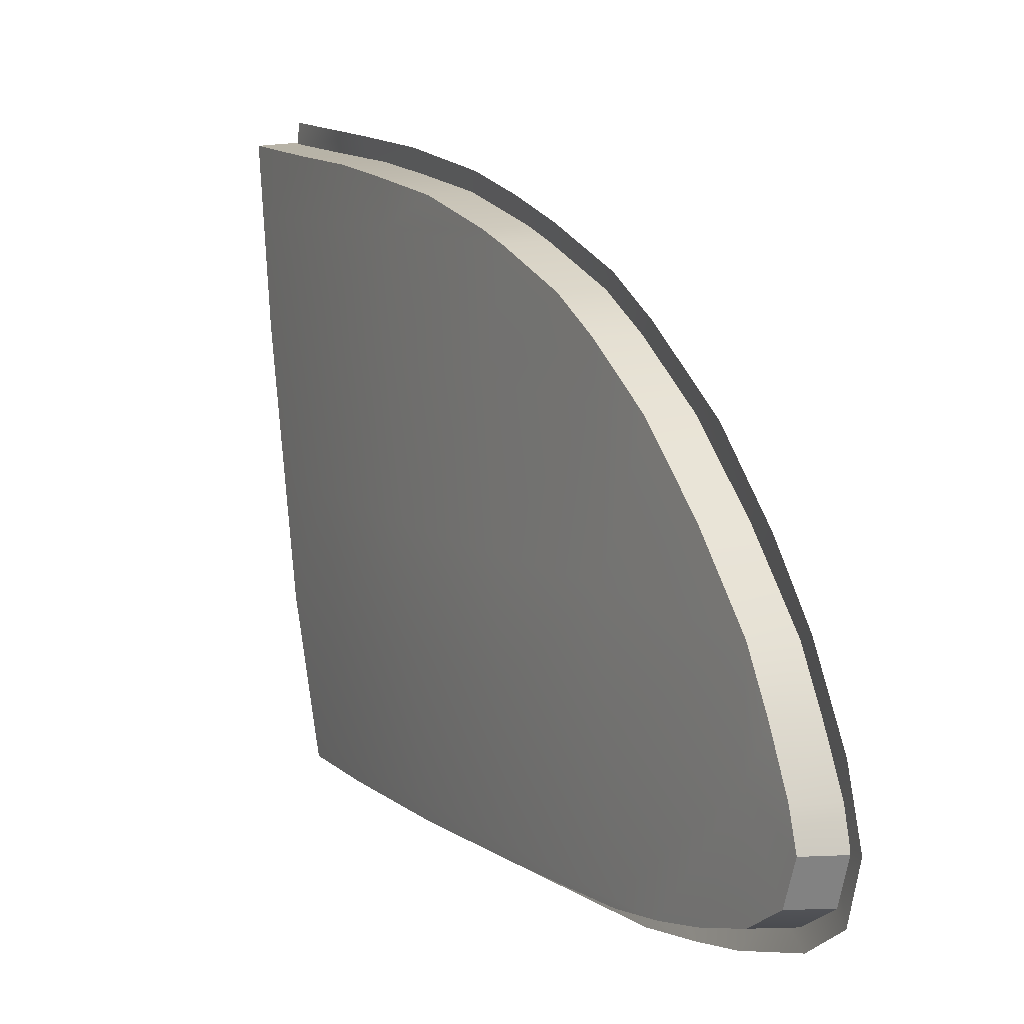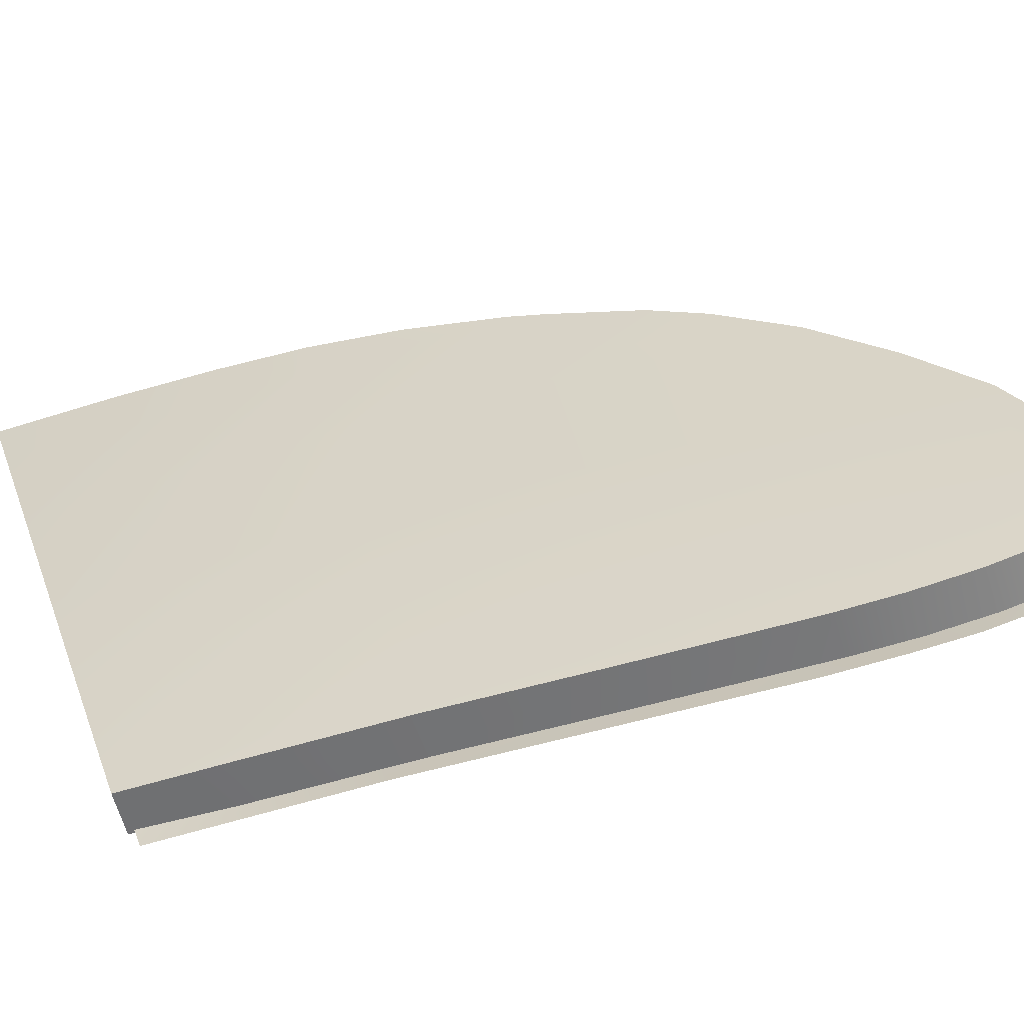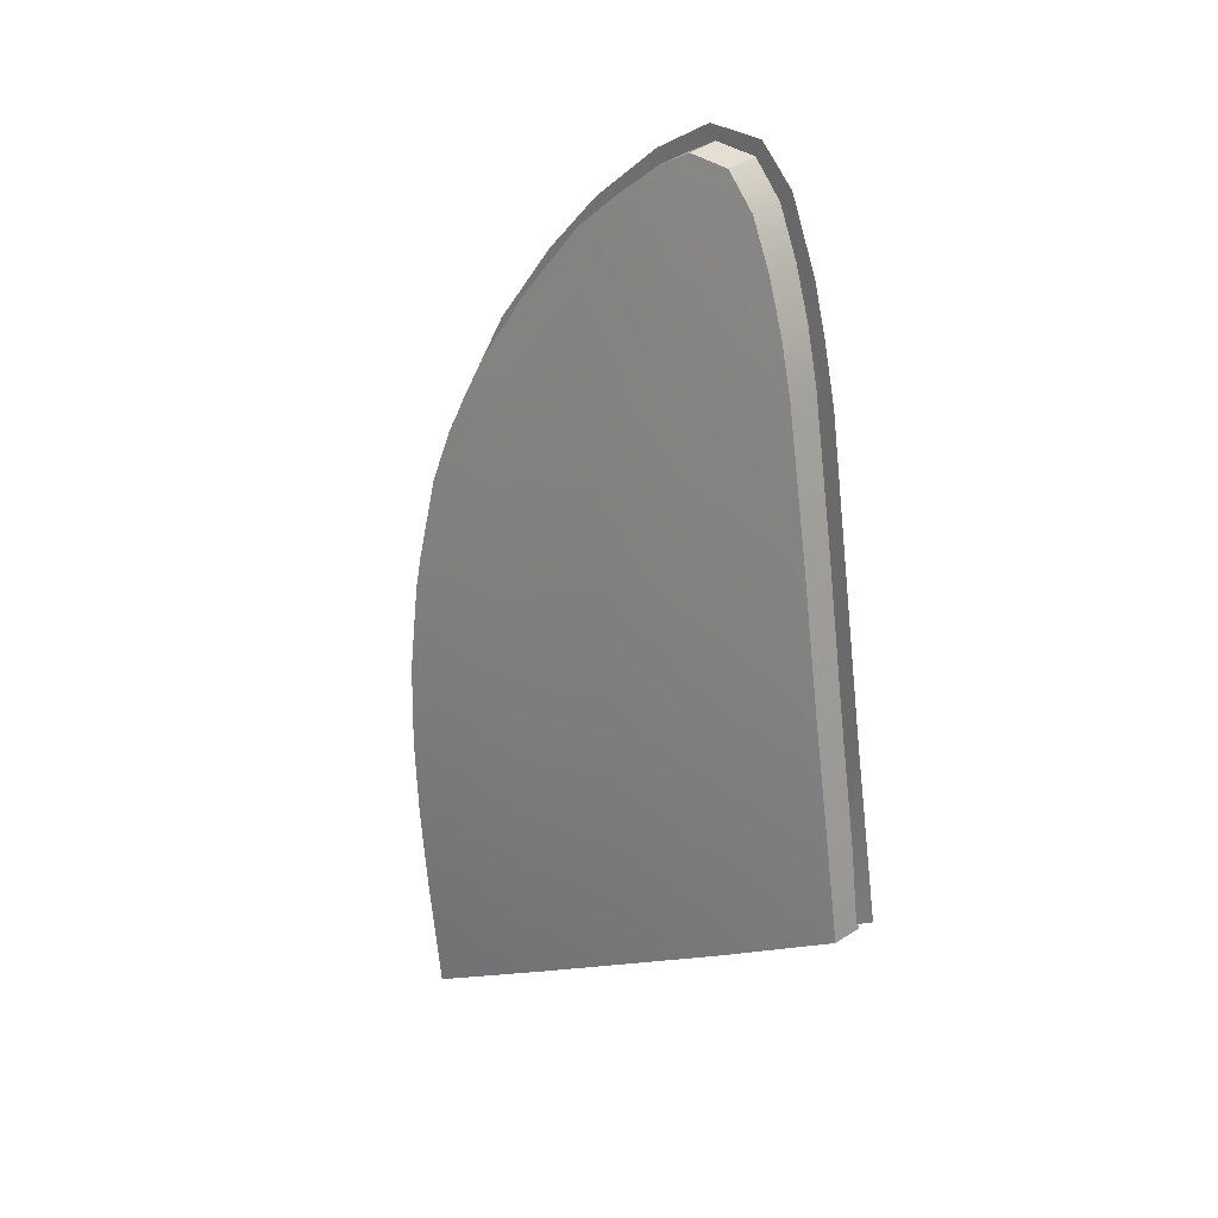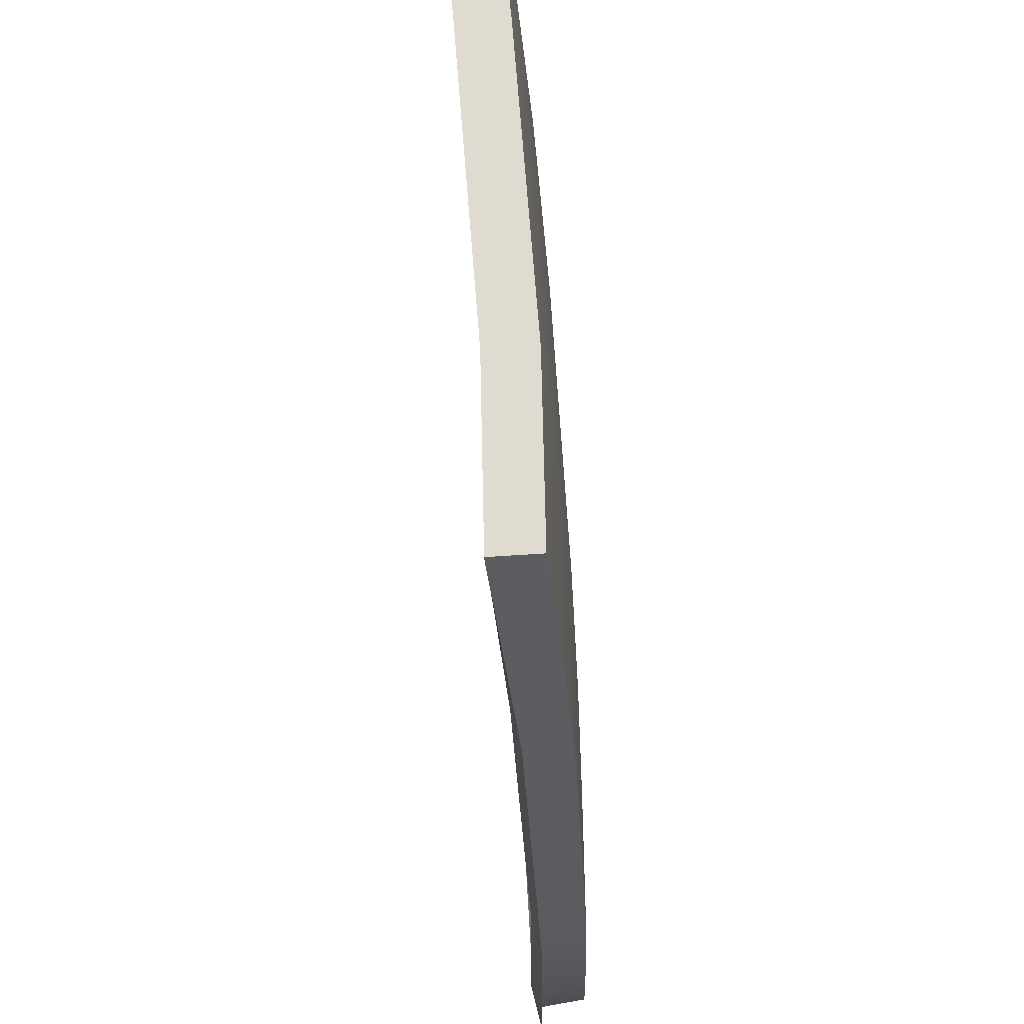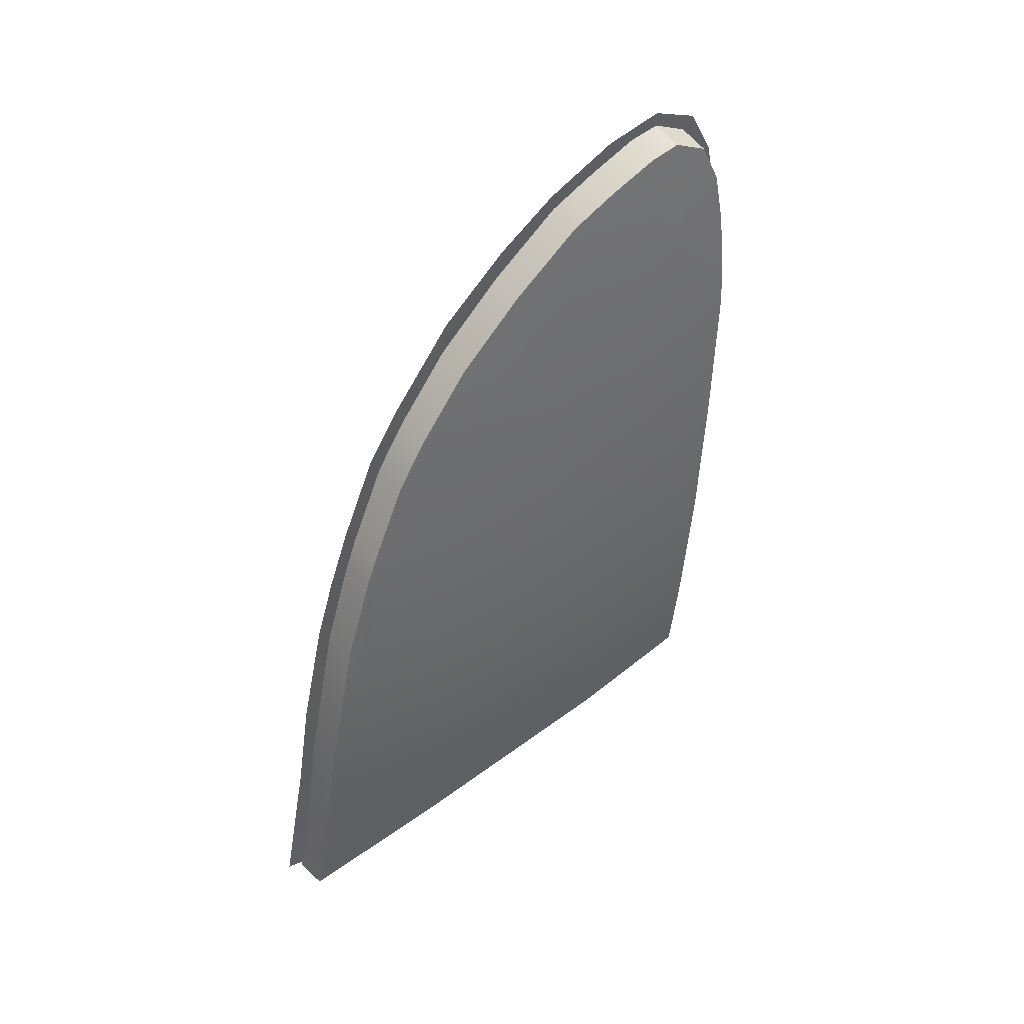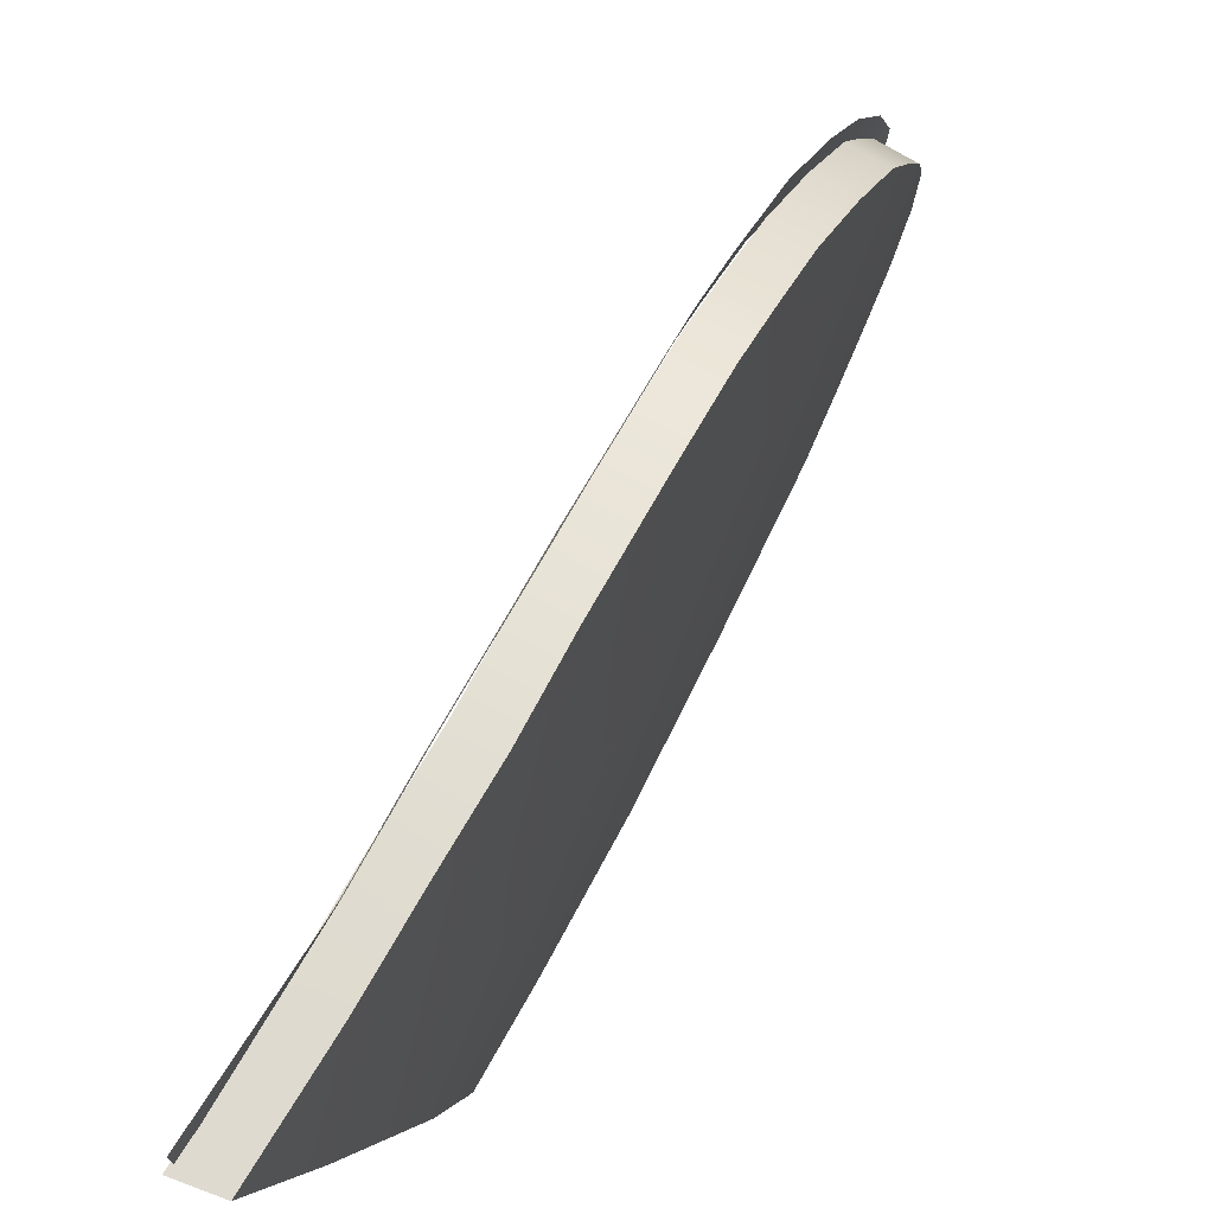
<metadata>
{"format":"obj","ext":"obj","renderer":"f3d","projection":"perspective","resolution":1024,"background":"white","views":[{"elev":10.4,"azim":-35.6,"up":"+Y"},{"elev":-50.4,"azim":-80.8,"up":"+Y"},{"elev":12.7,"azim":-55.3,"up":"+Z"},{"elev":-38.2,"azim":175.9,"up":"+Y"},{"elev":31.3,"azim":-127.5,"up":"+Z"},{"elev":71.7,"azim":-160.8,"up":"+Y"}]}
</metadata>
<code>
v  -250.2 12.54 -53.62
v  -249.9 17.03 -54.64
v  -249.3 12.6 -59.01
v  -248.9 16.98 -60.31
v  -250.5 17.08 -48.99
v  -250.9 12.64 -48.21
v  -251.1 17.12 -43.58
v  -251.4 12.76 -42.9
v  -248.6 12.72 -62.54
v  -248.2 16.94 -63.96
v  -247.7 20.29 -65.1
v  -248.5 20.39 -61.34
v  -249.5 20.53 -55.45
v  -250.2 20.64 -49.62
v  -249.7 9.048 -57.95
v  -249 8.981 -61.28
v  -250.5 9.136 -52.85
v  -251.1 9.203 -47.6
v  -251.7 9.263 -42.36
v  -251.8 5.147 -41.74
v  -251.2 5.093 -46.91
v  -250.6 5.036 -51.97
v  -249.8 4.97 -56.76
v  -249.2 4.921 -59.91
v  -247.4 22.41 -65.81
v  -248.3 22.28 -61.91
v  -248.8 22.2 -58.66
v  -249.4 21.97 -55.78
v  -249.8 21.67 -52.85
v  -250.2 20.99 -49.68
v  -250.4 20.65 -48.53
v  -250.7 19.68 -45.64
v  -251 18.74 -43.84
v  -251.3 17.14 -41.39
v  -252 12.63 -36.75
v  -251.6 14.96 -38.93
v  -252.2 9.311 -36.52
v  -252.3 9.323 -34.8
v  -252.2 11.01 -35.73
v  -252.3 6.032 -36.22
v  -252.4 6.855 -34.89
v  -252.4 8.209 -34.44
v  -252 5.163 -39.81
v  -252.2 5.528 -37.97
v  -251.8 4.919 -41.7
v  -251.2 4.652 -46.84
v  -250.6 4.472 -51.85
v  -249.8 4.353 -56.58
v  -249.3 4.327 -59.7
v  -247.7 8.892 -61.2
v  -247.9 4.814 -59.81
v  -247.3 12.65 -62.48
v  -246.8 16.93 -63.92
v  -246.3 20.31 -65.06
v  -247.9 4.217 -59.61
v  -246.1 22.47 -65.79
v  -246.9 22.34 -61.84
v  -247.5 22.24 -58.56
v  -248 22.02 -55.67
v  -248.4 21.71 -52.72
v  -248.8 21.02 -49.52
v  -249 20.69 -48.36
v  -249.4 19.7 -45.42
v  -249.6 18.75 -43.6
v  -249.9 17.11 -41.13
v  -250.3 14.89 -38.63
v  -250.7 12.53 -36.42
v  -250.8 10.88 -35.4
v  -251 9.202 -34.45
v  -251.1 8.1 -34.09
v  -251.1 6.725 -34.55
v  -251 5.891 -35.88
v  -250.8 5.38 -37.66
v  -250.7 5.018 -39.52
v  -250.5 4.784 -41.43
v  -249.9 4.524 -46.62
v  -249.2 4.352 -51.69
v  -248.5 4.241 -56.45
g Y210_541D_L_1_DTaSI_Y210_541D_L
f 1 2 3
f 3 2 4
f 5 6 7
f 7 6 8
f 3 4 9
f 9 4 10
f 6 5 1
f 1 5 2
f 11 10 12
f 12 10 4
f 2 13 4
f 4 13 12
f 5 14 2
f 2 14 13
f 15 3 16
f 16 3 9
f 17 1 15
f 15 1 3
f 18 6 17
f 17 6 1
f 6 18 8
f 8 18 19
f 20 19 21
f 21 19 18
f 21 18 22
f 22 18 17
f 15 23 17
f 17 23 22
f 16 24 15
f 15 24 23
f 25 11 26
f 26 11 12
f 26 12 27
f 12 13 27
f 13 28 27
f 28 13 29
f 14 30 13
f 30 29 13
f 31 30 14
f 14 5 31
f 31 5 32
f 7 33 5
f 33 32 5
f 34 33 7
f 35 36 8
f 36 34 8
f 34 7 8
f 37 35 19
f 19 35 8
f 38 39 37
f 37 39 35
f 40 41 37
f 41 42 37
f 42 38 37
f 19 20 37
f 20 43 37
f 43 44 37
f 37 44 40
f 45 43 20
f 45 20 46
f 46 20 21
f 46 21 47
f 47 21 22
f 23 48 22
f 22 48 47
f 24 49 23
f 23 49 48
f 16 50 24
f 24 50 51
f 9 10 52
f 52 10 53
f 10 11 53
f 53 11 54
f 16 9 50
f 50 9 52
f 24 51 49
f 49 51 55
f 11 25 54
f 54 25 56
f 26 57 25
f 25 57 56
f 27 58 26
f 26 58 57
f 28 59 27
f 27 59 58
f 29 60 28
f 28 60 59
f 30 61 29
f 29 61 60
f 31 62 30
f 30 62 61
f 31 32 62
f 62 32 63
f 32 33 63
f 63 33 64
f 33 34 64
f 64 34 65
f 34 36 65
f 65 36 66
f 36 35 66
f 66 35 67
f 35 39 67
f 67 39 68
f 39 38 68
f 68 38 69
f 38 42 69
f 69 42 70
f 42 41 70
f 70 41 71
f 40 72 41
f 41 72 71
f 44 73 40
f 40 73 72
f 43 74 44
f 44 74 73
f 45 75 43
f 43 75 74
f 46 76 45
f 45 76 75
f 47 77 46
f 46 77 76
f 47 48 77
f 77 48 78
f 48 49 78
f 78 49 55
v  -250.1 17.06 -41.19
v  -249.6 17.02 -46.02
v  -250.5 8.059 -43.06
v  -250.8 5.271 -39.01
v  -250.7 5.03 -40.72
v  -251 5.874 -36.38
v  -246.9 16.88 -63.7
v  -248.3 16.95 -56.84
v  -247.5 22.16 -59.44
v  -249.7 18.66 -43.68
v  -251.2 6.867 -34.75
v  -248 22 -56.33
v  -249.5 19.59 -45.47
v  -251.2 8.213 -34.35
v  -247.9 8.189 -60.77
v  -249.2 7.582 -53.6
v  -248.6 21.63 -52.83
v  -248.9 21.13 -50.46
v  -250.5 14.31 -38.16
v  -250.8 12.19 -36.39
v  -251 10.01 -35.04
v  -249.2 4.443 -52.84
v  -249.3 20.29 -47.43
v  -248 4.334 -59.46
v  -250.6 4.843 -42.23
v  -246.2 22.33 -65.54
g Y210_541D_L_Y210_541D_L_2_N
f 79 80 81
f 82 81 83
f 84 81 82
f 85 86 87
f 88 80 79
f 89 81 84
f 87 86 90
f 91 80 88
f 81 80 86
f 92 81 89
f 93 94 86
f 90 86 95
f 86 96 95
f 97 81 98
f 99 81 92
f 81 94 100
f 101 80 91
f 86 80 101
f 93 102 100
f 98 81 99
f 83 81 103
f 97 79 81
f 104 85 87
f 94 81 86
f 85 93 86
f 103 81 100
f 96 86 101
f 94 93 100
v  -248.1 3.587 -59.19
v  -249.3 3.699 -52.66
v  -248.9 4.609 -53.11
v  -251.1 5.39 -35.54
v  -251.2 6.407 -34.05
v  -250.8 6.981 -35.34
v  -250.7 6.006 -36.94
v  -250.5 5.415 -39.53
v  -250.9 4.669 -38.14
v  -251.3 8.228 -33.56
v  -250.8 8.305 -34.95
v  -250.7 10.06 -35.63
v  -248 22.76 -56.26
v  -247.4 22.95 -59.83
v  -247.3 22.01 -59.59
v  -247.7 21.85 -56.54
v  -248.3 21.48 -53.1
v  -248.6 22.31 -52.25
v  -246.2 22.33 -65.54
v  -250.5 12.21 -36.95
v  -251.1 10.27 -34.32
v  -250.2 14.29 -38.68
v  -250.8 12.76 -35.85
v  -248.6 21 -50.77
v  -248.9 21.8 -49.99
v  -249 20.17 -47.79
v  -249.2 21.21 -47.83
v  -250.5 14.81 -37.57
v  -250.2 17.07 -39.95
v  -249.7 17 -41.67
v  -249.4 18.56 -44.11
v  -249.2 19.48 -45.87
v  -249.8 19.14 -42.99
v  -250.4 5.178 -41.2
v  -250.8 4.376 -39.89
v  -250.6 4.098 -42.04
v  -250.2 4.999 -42.68
v  -249.5 20.19 -44.91
v  -248 4.334 -59.46
v  -246.1 23.1 -65.52
g Y210_541D_L_Y210_541D_L_3_D
f 105 106 107
f 108 109 110
f 111 112 113
f 109 114 115
f 116 115 114
f 117 118 119
f 120 121 122
f 123 119 118
f 124 116 125
f 126 124 127
f 121 128 129
f 128 130 131
f 132 133 134
f 135 134 133
f 136 135 137
f 112 138 139
f 106 140 141
f 138 141 140
f 142 131 130
f 143 105 107
f 111 108 110
f 108 111 113
f 110 109 115
f 125 116 114
f 120 117 119
f 117 120 122
f 144 123 118
f 127 124 125
f 132 126 127
f 122 121 129
f 129 128 131
f 126 132 134
f 137 135 133
f 142 136 137
f 113 112 139
f 107 106 141
f 139 138 140
f 136 142 130

</code>
